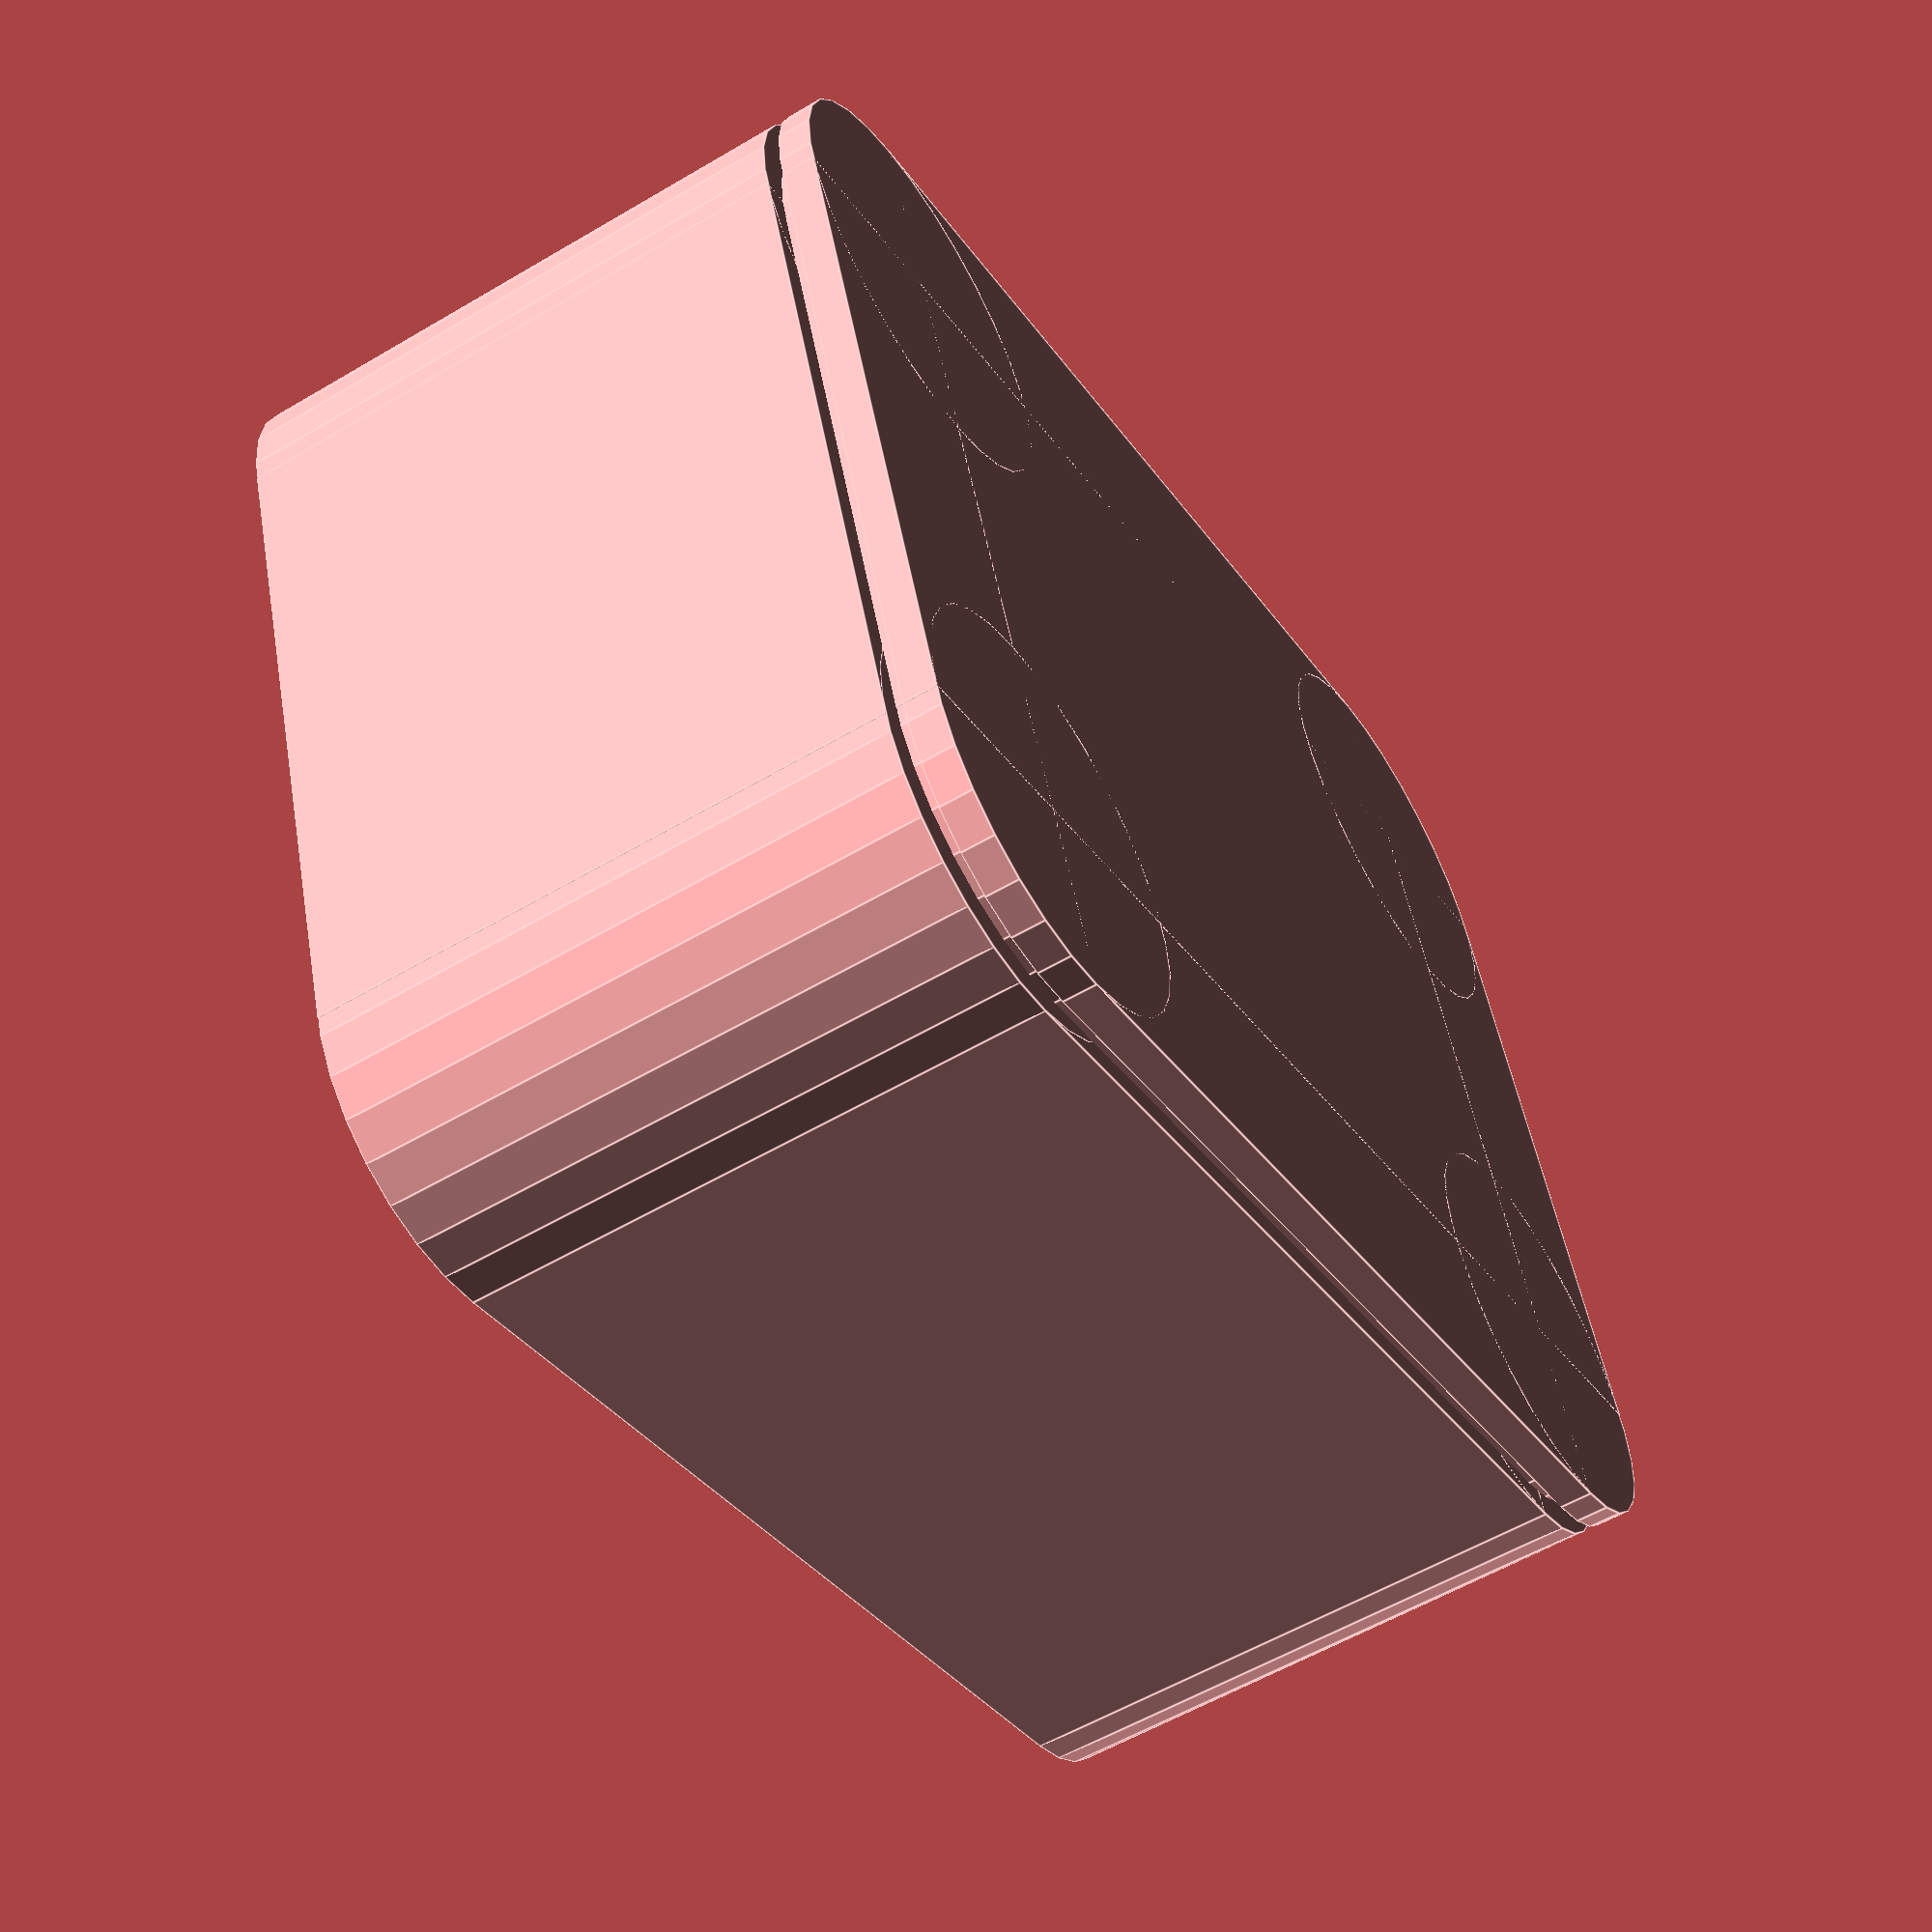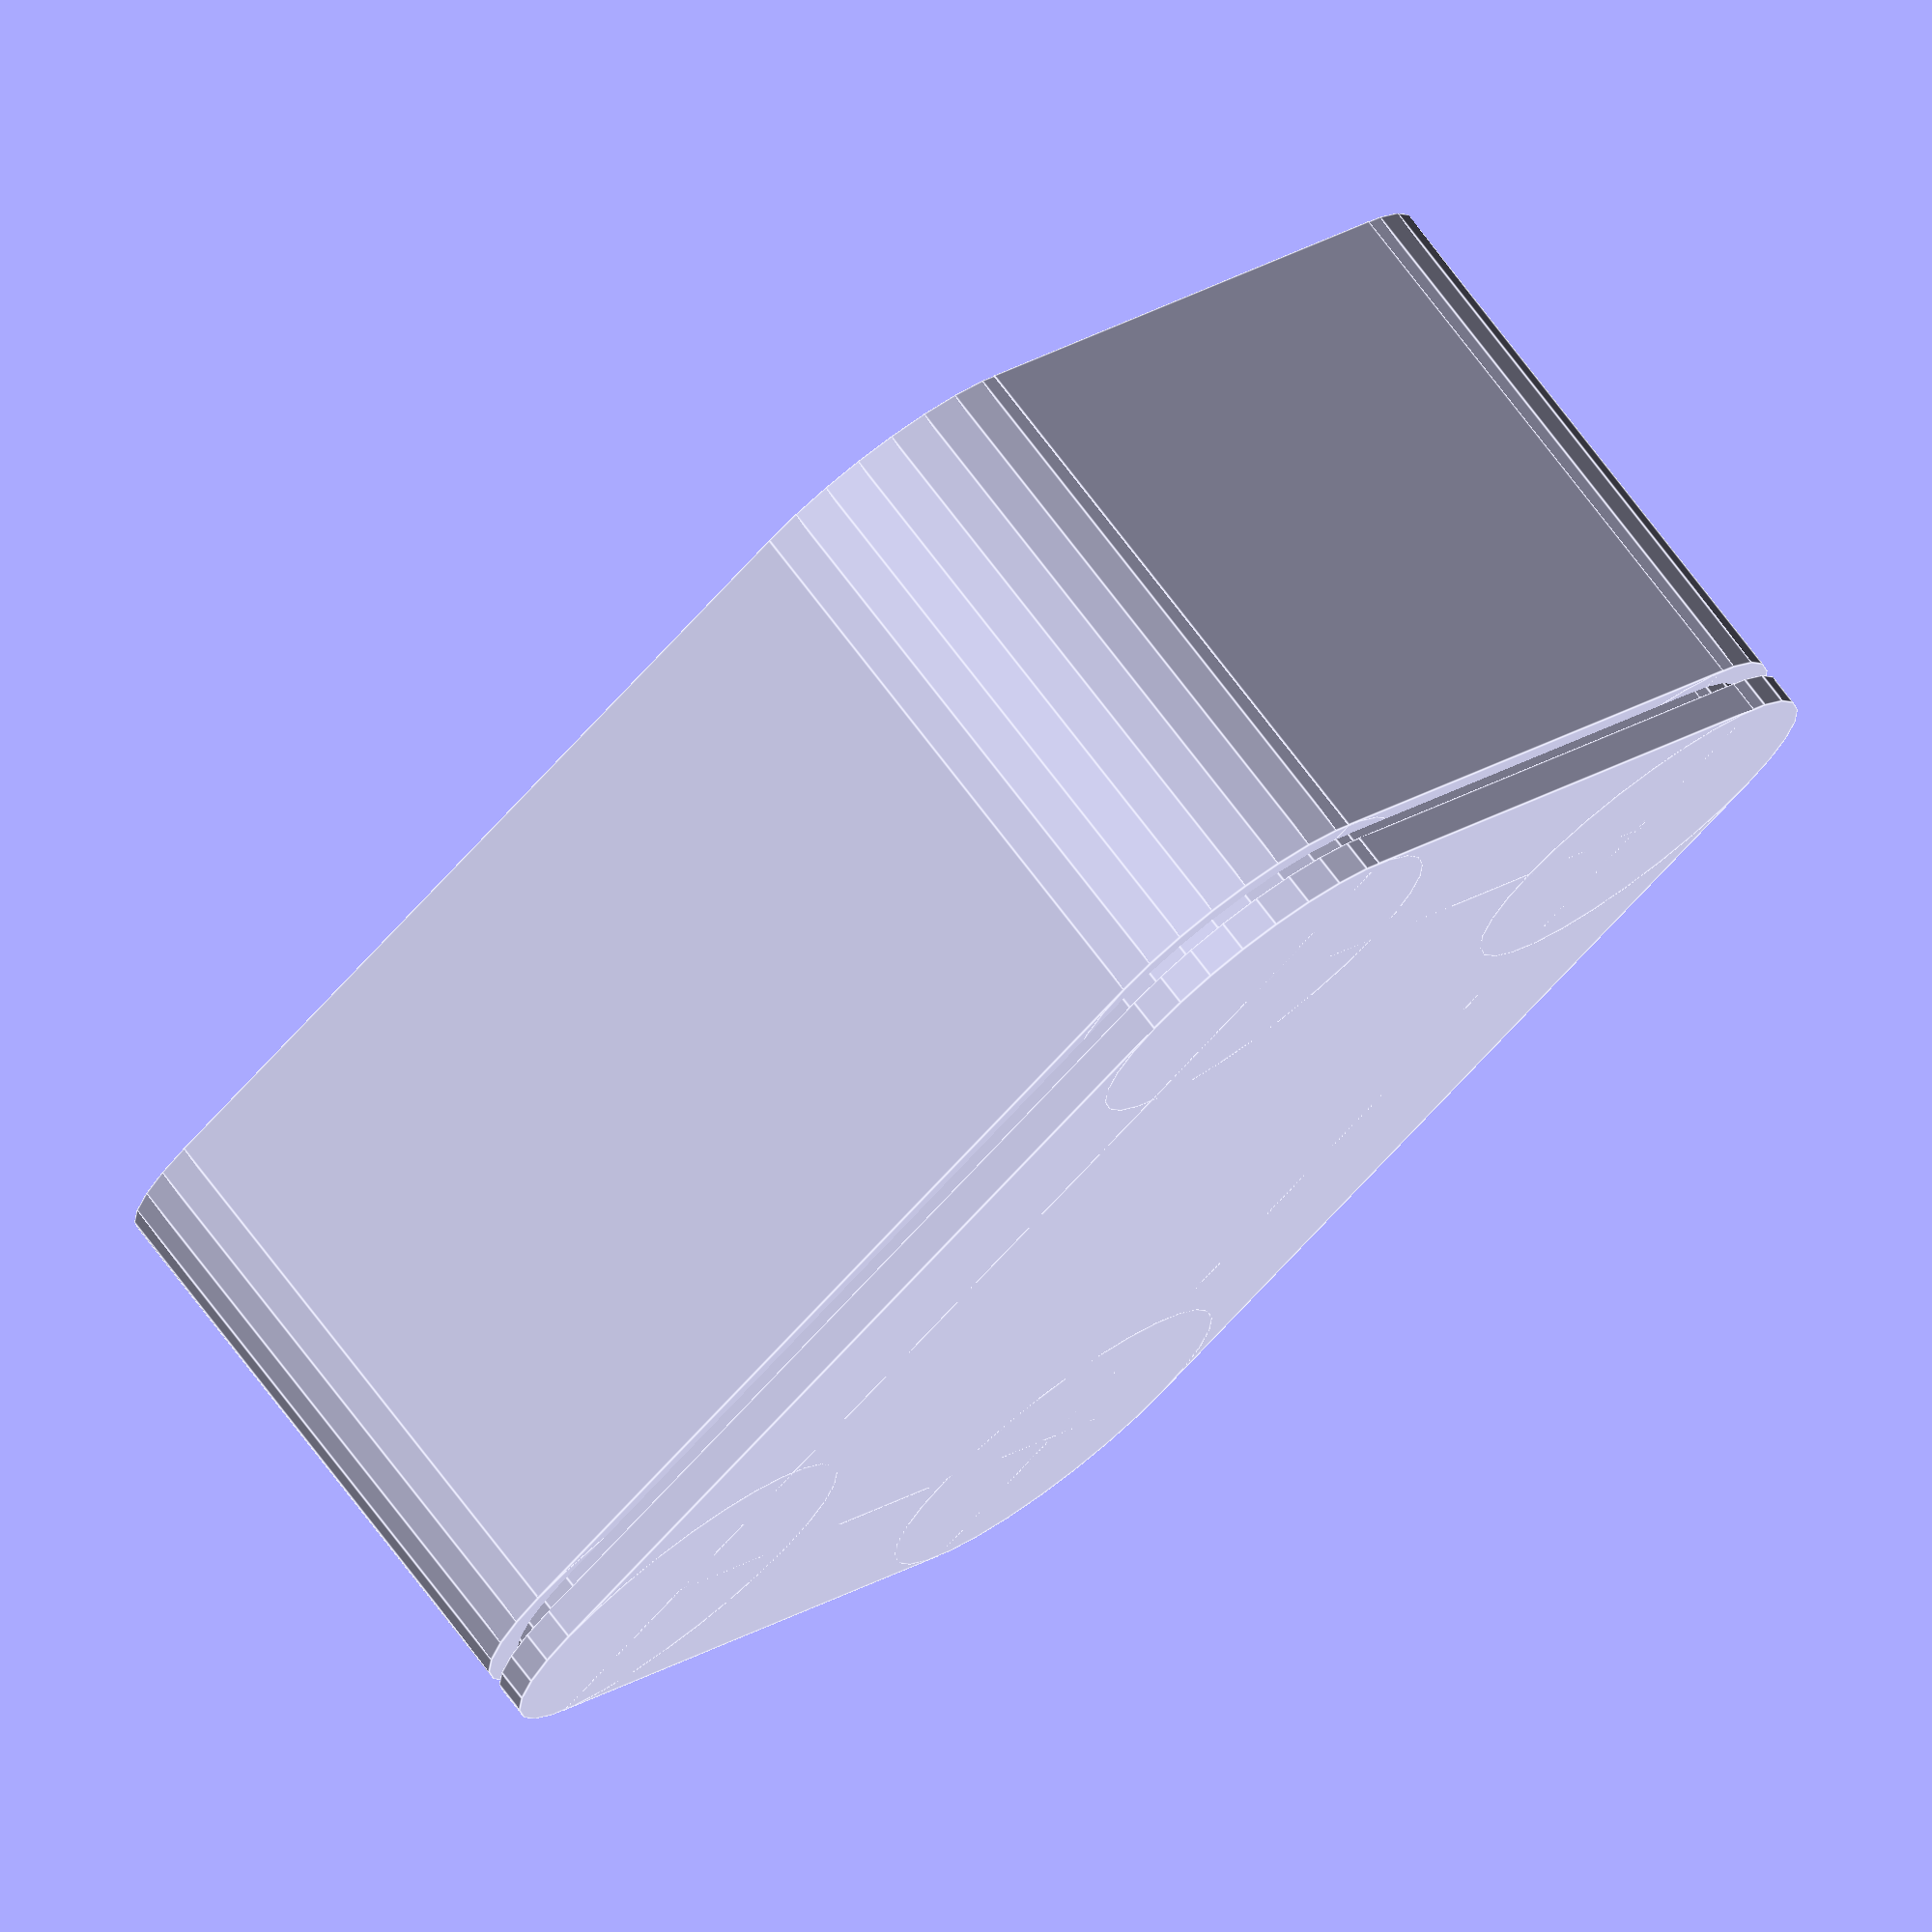
<openscad>
altezza = 35;
larghezza = 65;
profondita = 85;
arrotondamento = 12;

module scatola(){
    
    translate([0,0,altezza/2]){
        difference(){
            roundedBox([larghezza,profondita,altezza], arrotondamento, true);
            translate([0,0,2]){
                roundedBox([larghezza-3,profondita-3,altezza+2], arrotondamento, true);
            }    
        }    
    }   
}
module coperchio(){
    translate([0,0,altezza]){
        roundedBox([larghezza-3,profondita-3,2], arrotondamento, true);
        translate([0,0,2]){
            roundedBox([larghezza,profondita,2], arrotondamento, true);
        }    
    }    
}
module roundedBox(size, radius, sidesonly)
{
	rot = [ [0,0,0], [90,0,90], [90,90,0] ];
	if (sidesonly) {
		cube(size - [2*radius,0,0], true);
		cube(size - [0,2*radius,0], true);
		for (x = [radius-size[0]/2, -radius+size[0]/2],
				 y = [radius-size[1]/2, -radius+size[1]/2]) {
			translate([x,y,0]) cylinder(r=radius, h=size[2], center=true);
		}
	}
	else {
		cube([size[0], size[1]-radius*2, size[2]-radius*2], center=true);
		cube([size[0]-radius*2, size[1], size[2]-radius*2], center=true);
		cube([size[0]-radius*2, size[1]-radius*2, size[2]], center=true);

		for (axis = [0:2]) {
			for (x = [radius-size[axis]/2, -radius+size[axis]/2],
					y = [radius-size[(axis+1)%3]/2, -radius+size[(axis+1)%3]/2]) {
				rotate(rot[axis]) 
					translate([x,y,0]) 
					cylinder(h=size[(axis+2)%3]-2*radius, r=radius, center=true);
			}
		}
		for (x = [radius-size[0]/2, -radius+size[0]/2],
				y = [radius-size[1]/2, -radius+size[1]/2],
				z = [radius-size[2]/2, -radius+size[2]/2]) {
			translate([x,y,z]) sphere(radius);
		}
	}
}



scatola();
coperchio();

</openscad>
<views>
elev=236.7 azim=71.1 roll=238.3 proj=p view=edges
elev=284.4 azim=46.4 roll=322.6 proj=o view=edges
</views>
